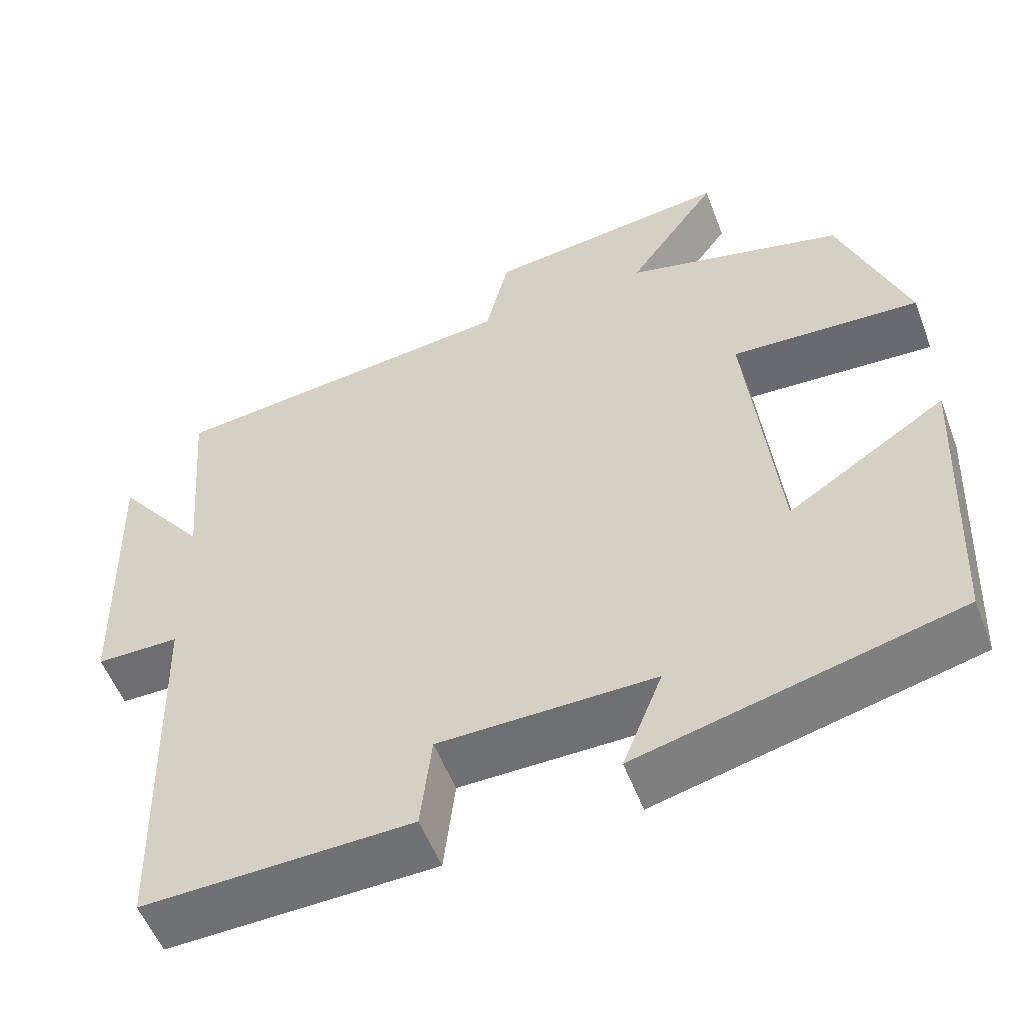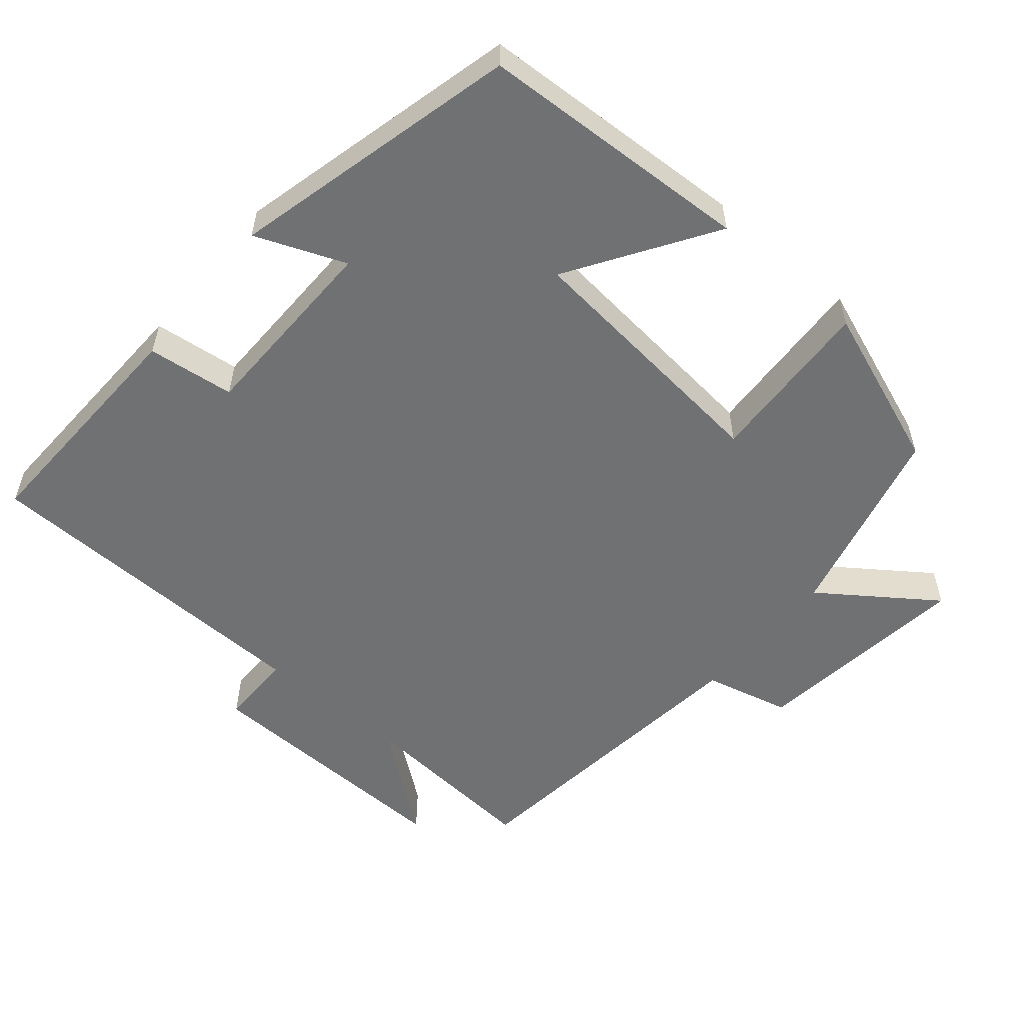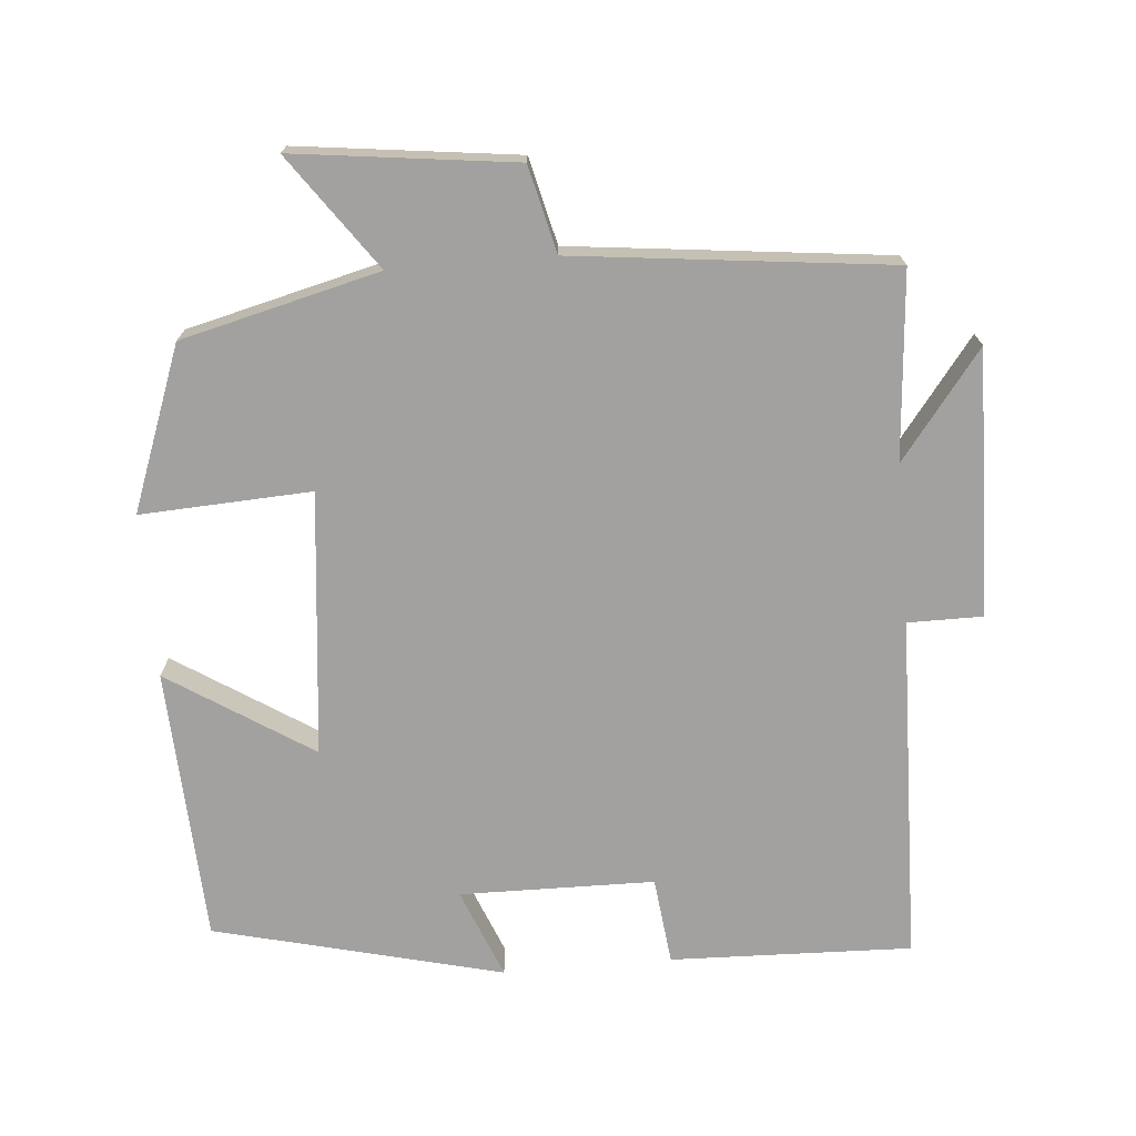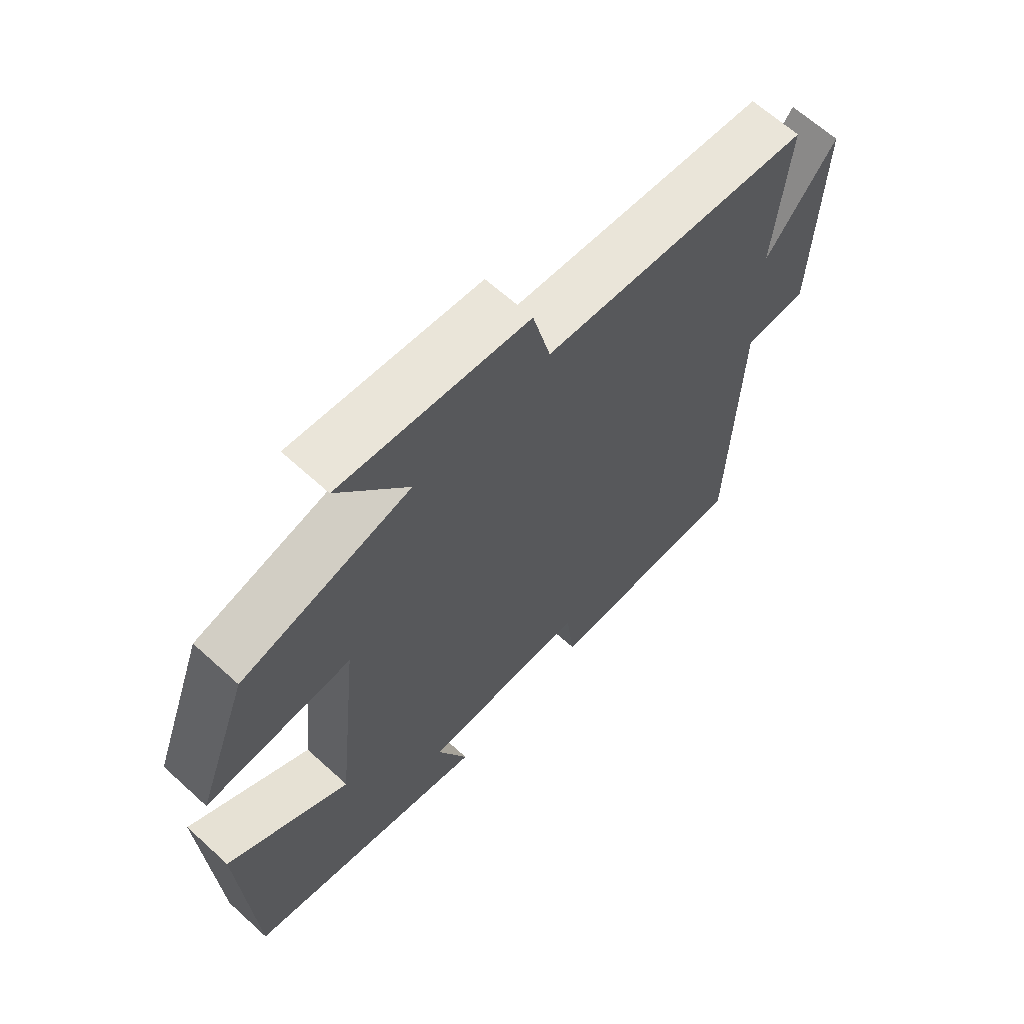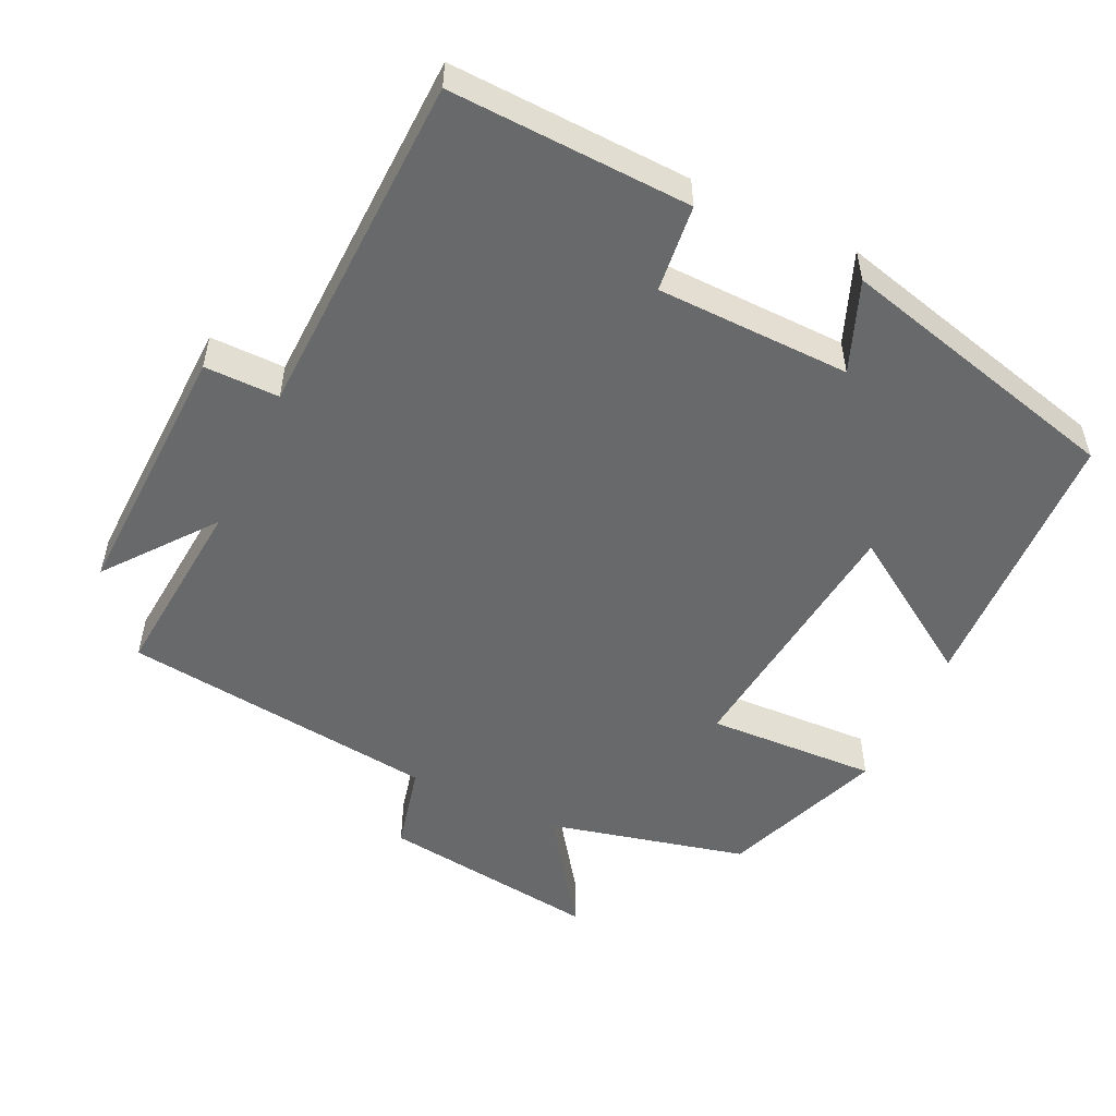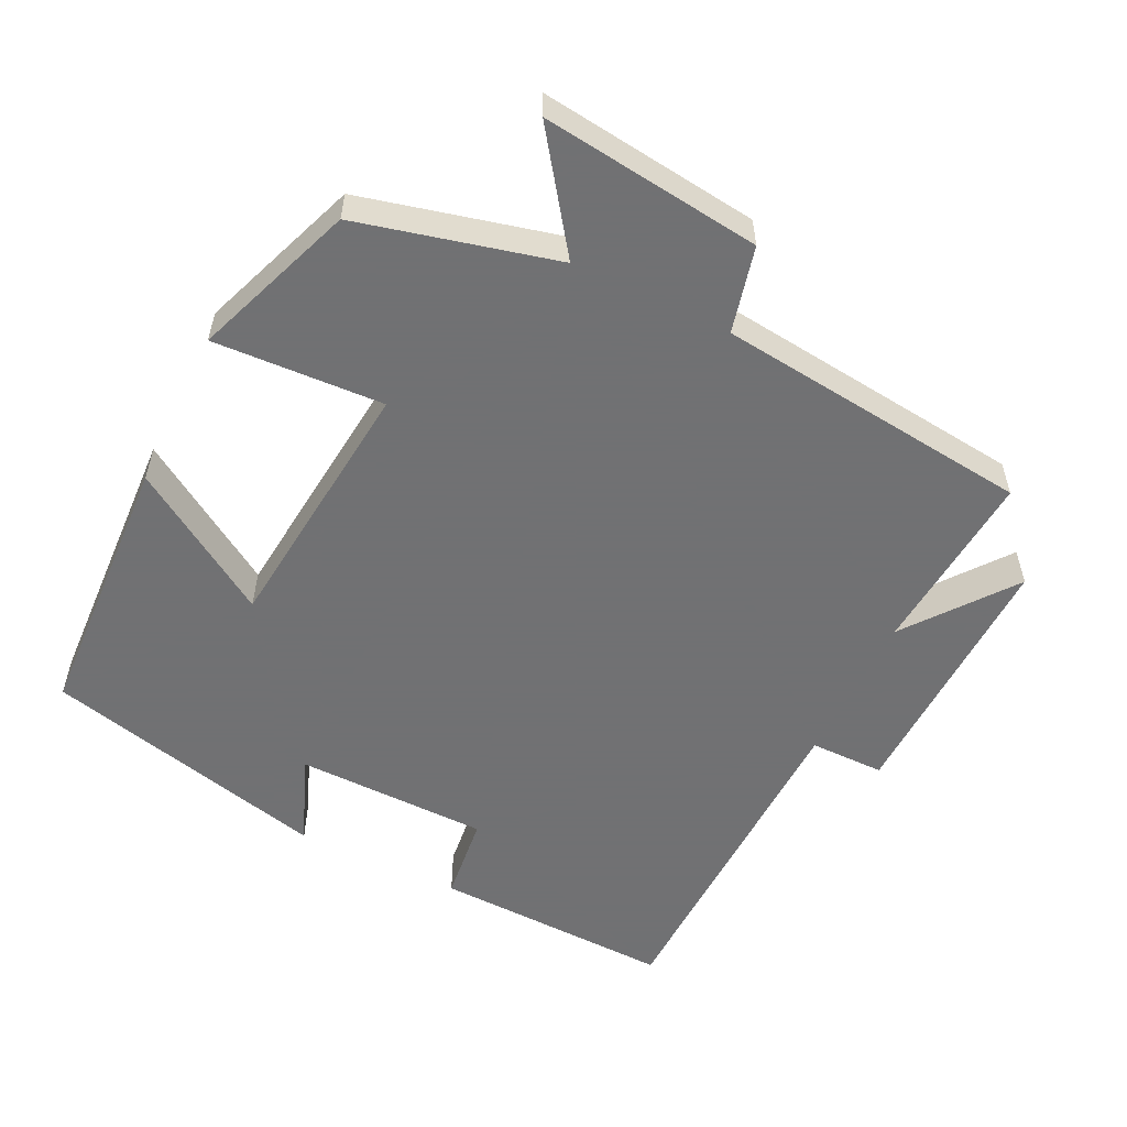
<metadata>
{"format":"obj","ext":"obj","renderer":"f3d","projection":"perspective","resolution":1024,"background":"white","views":[{"elev":-54.4,"azim":-159.3,"up":"+Z"},{"elev":-55.2,"azim":-130.1,"up":"+Y"},{"elev":-72.2,"azim":4.9,"up":"+Y"},{"elev":64.9,"azim":-47.5,"up":"+Z"},{"elev":-52.6,"azim":154.3,"up":"+Y"},{"elev":-55.3,"azim":-25.9,"up":"+Y"}]}
</metadata>
<code>
v -0.416 0.07 0.432
v -0.141 0.07 0.5
v -0.254 0.07 0.658
v 0.052 0.07 0.62
v 0.081 0.07 0.5
v 0.521 0.07 0.45
v 0.5 0.07 0.19
v 0.614 0.07 0.338
v 0.604 0.07 -0.03
v 0.5 0.07 -0.03
v 0.487 0.07 -0.511
v 0.152 0.07 -0.5
v 0.138 0.07 -0.379
v -0.132 0.07 -0.375
v -0.082 0.07 -0.5
v -0.482 0.07 -0.401
v -0.5 0.07 -0.02
v -0.301 0.07 -0.148
v -0.263 0.07 0.218
v -0.5 0.07 0.206
v -0.416 0 0.432
v -0.141 0 0.5
v -0.254 0 0.658
v 0.052 0 0.62
v 0.081 0 0.5
v 0.521 0 0.45
v 0.5 0 0.19
v 0.614 0 0.338
v 0.604 0 -0.03
v 0.5 0 -0.03
v 0.487 0 -0.511
v 0.152 0 -0.5
v 0.138 0 -0.379
v -0.132 0 -0.375
v -0.082 0 -0.5
v -0.482 0 -0.401
v -0.5 0 -0.02
v -0.301 0 -0.148
v -0.263 0 0.218
v -0.5 0 0.206
f 19 20 1 2
f 18 19 2
f 15 16 17 18
f 14 15 18
f 13 14 18 2
f 10 11 12 13
f 10 13 2
f 7 8 9 10
f 7 10 2 3
f 5 6 7
f 5 7 3
f 3 4 5
f 22 21 40 39
f 22 39 38
f 38 37 36 35
f 38 35 34
f 22 38 34 33
f 33 32 31 30
f 22 33 30
f 30 29 28 27
f 23 22 30 27
f 27 26 25
f 23 27 25
f 25 24 23
f 1 21 22 2
f 2 22 23 3
f 3 23 24 4
f 4 24 25 5
f 5 25 26 6
f 6 26 27 7
f 7 27 28 8
f 8 28 29 9
f 9 29 30 10
f 10 30 31 11
f 11 31 32 12
f 12 32 33 13
f 13 33 34 14
f 14 34 35 15
f 15 35 36 16
f 16 36 37 17
f 17 37 38 18
f 18 38 39 19
f 19 39 40 20
f 20 40 21 1

</code>
